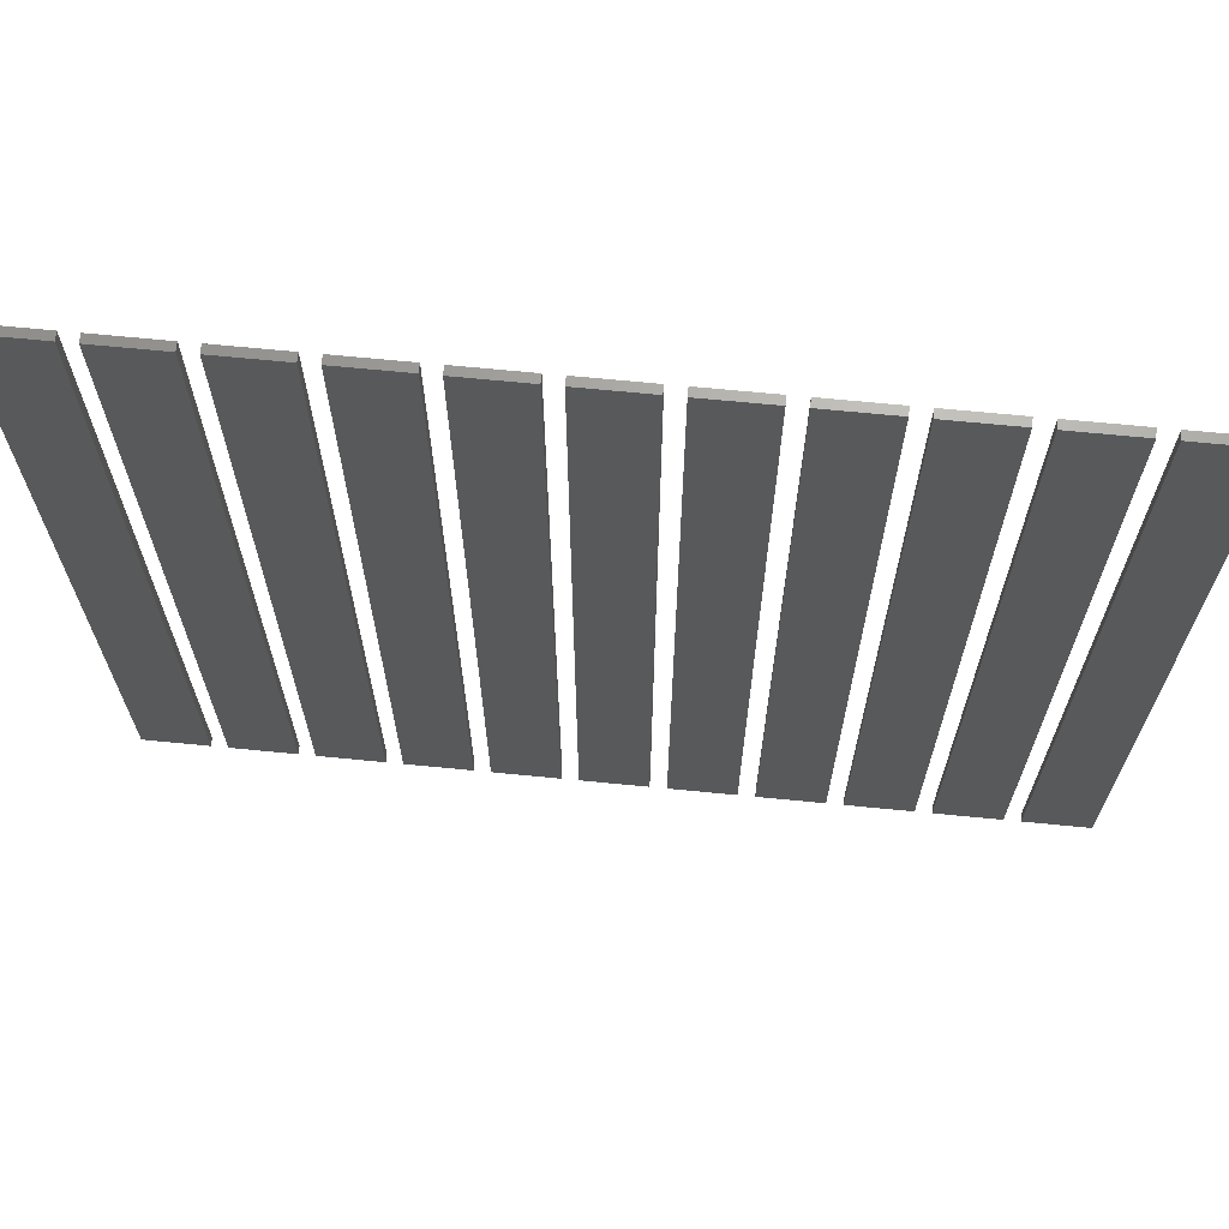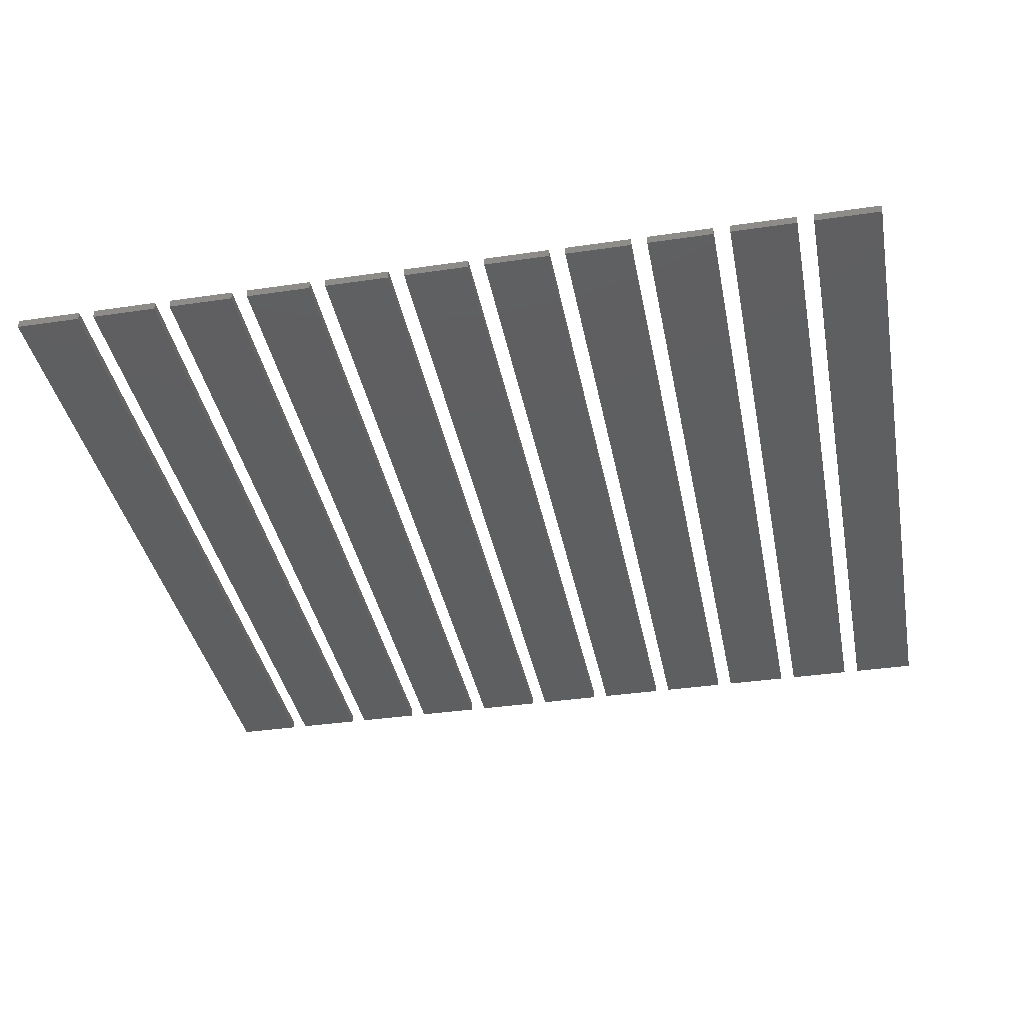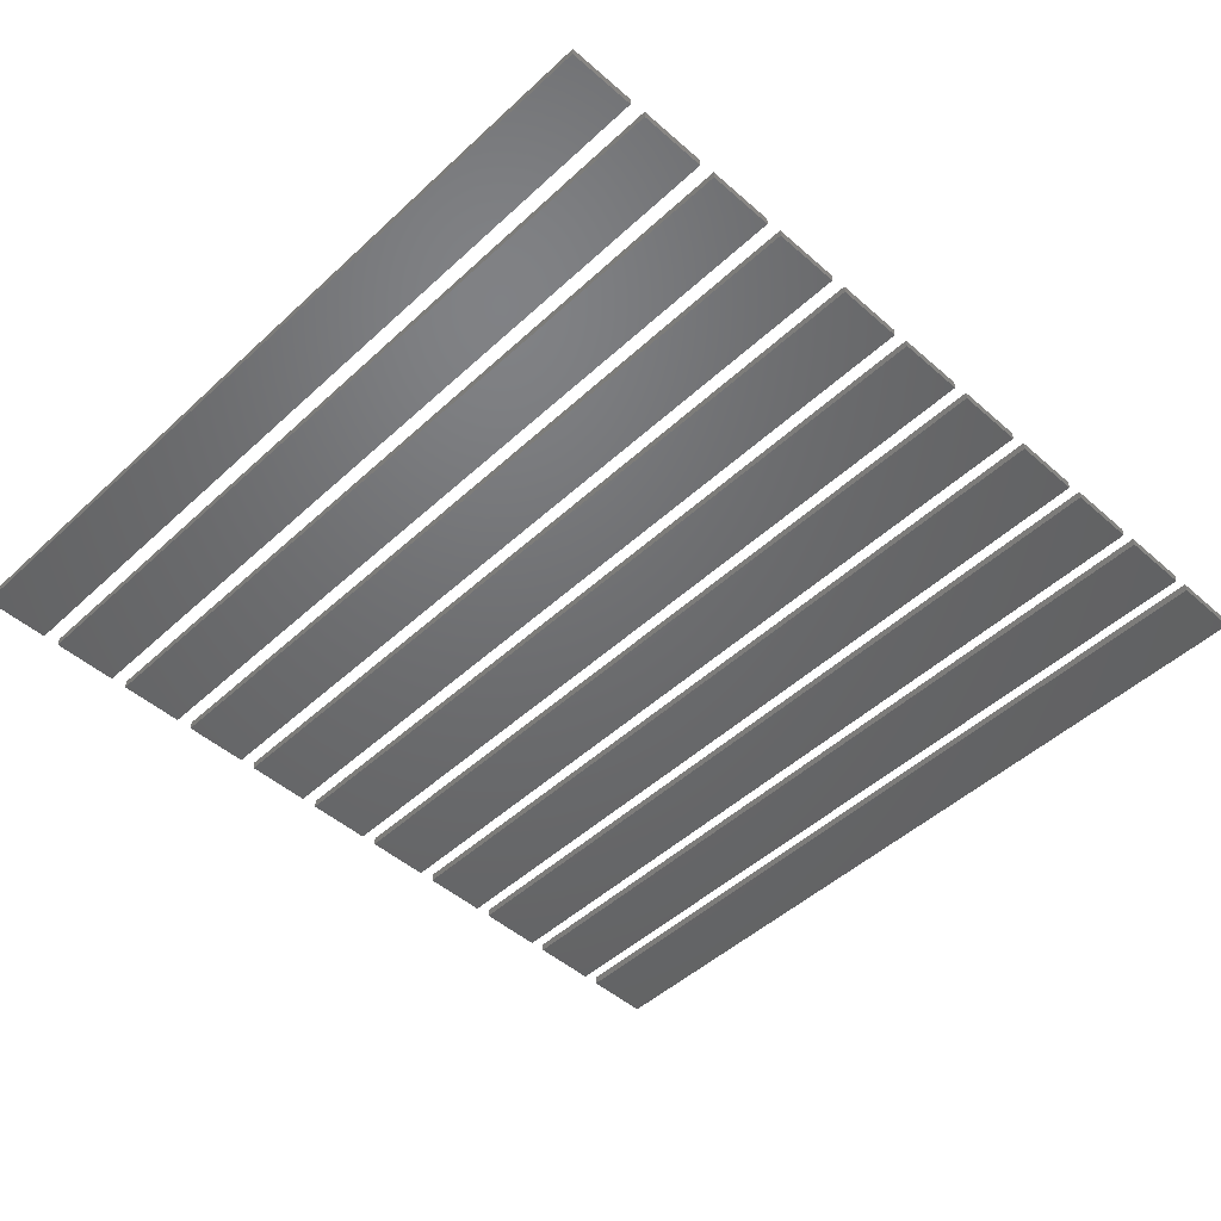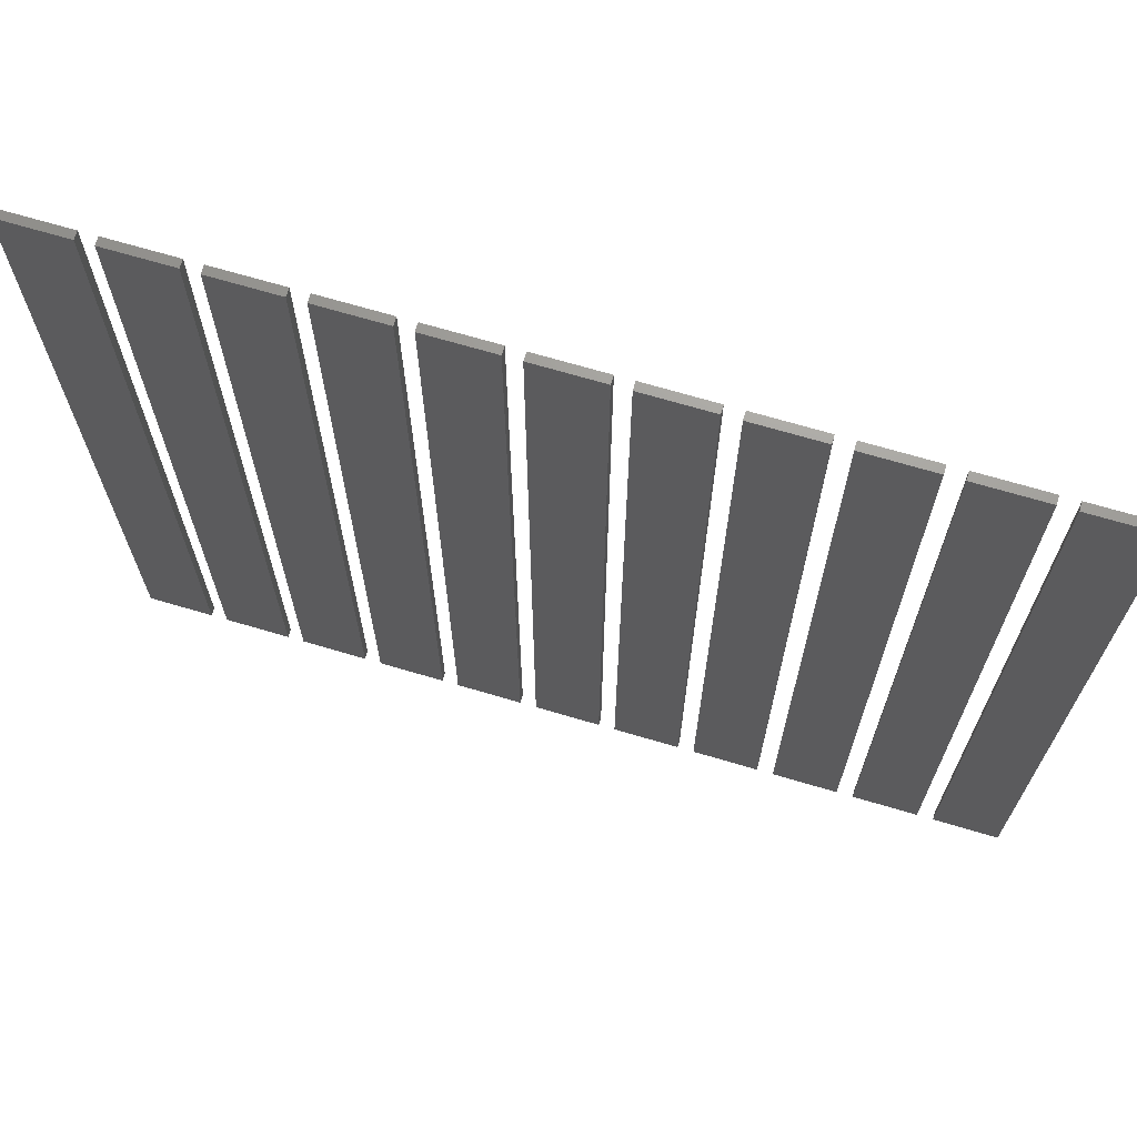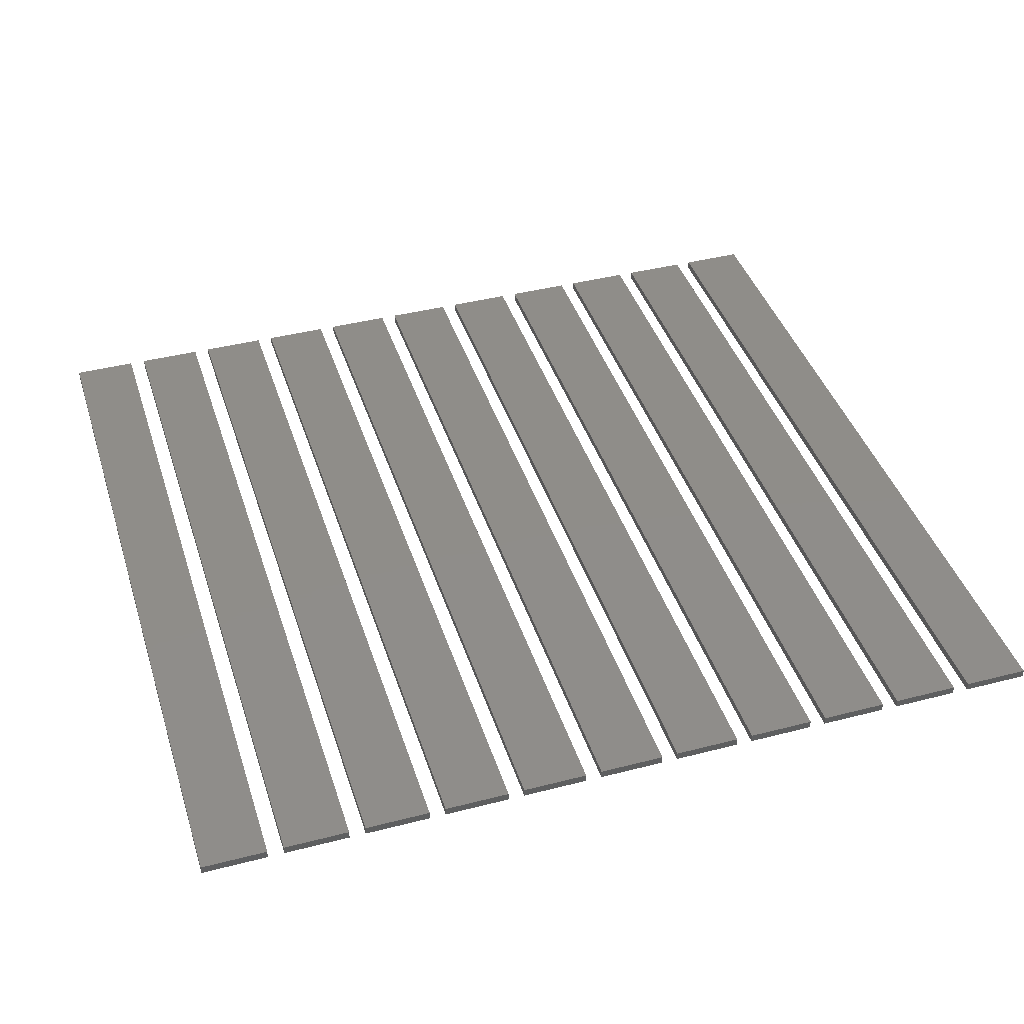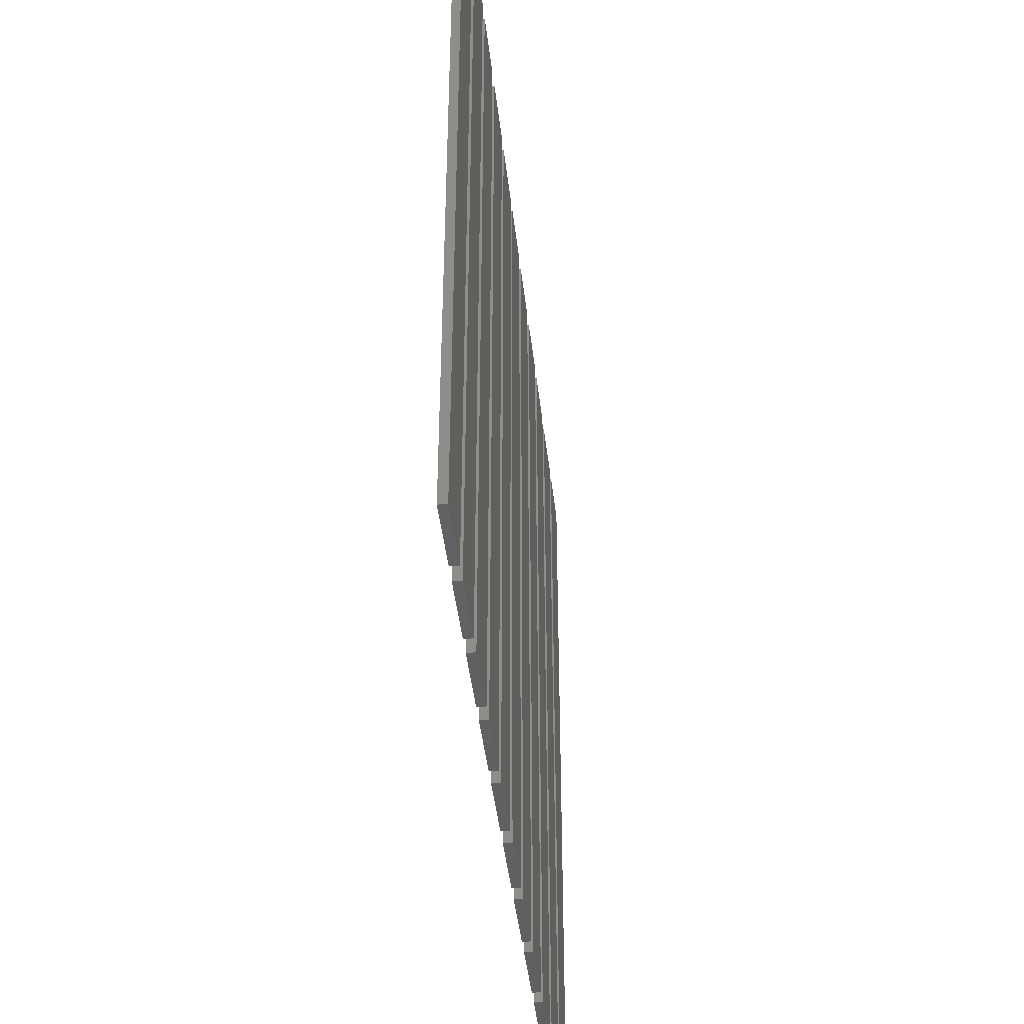
<metadata>
{"format":"stl","ext":"stl","renderer":"f3d","projection":"perspective","resolution":1024,"background":"white","views":[{"elev":68.1,"azim":-174.4,"up":"+Y"},{"elev":-37.4,"azim":10.7,"up":"+Z"},{"elev":-48.6,"azim":-44.3,"up":"+Z"},{"elev":69.4,"azim":-163.5,"up":"+Y"},{"elev":41.5,"azim":162.7,"up":"+Z"},{"elev":-43.5,"azim":-83.6,"up":"+Y"}]}
</metadata>
<code>
# stl→obj: 88 verts, 132 faces
v 70 30 0
v 70 40 0.1
v 70 40 0
v 70 30 0.1
v 70.8 30 0.1
v 70.8 40 0.1
v 70.8 40 0
v 70.8 30 0
v 71 30 0
v 71 40 0.1
v 71 40 0
v 71 30 0.1
v 71.8 30 0.1
v 71.8 40 0.1
v 71.8 40 0
v 71.8 30 0
v 72 30 0
v 72 40 0.1
v 72 40 0
v 72 30 0.1
v 72.8 30 0.1
v 72.8 40 0.1
v 72.8 40 0
v 72.8 30 0
v 73 30 0
v 73 40 0.1
v 73 40 0
v 73 30 0.1
v 73.8 30 0.1
v 73.8 40 0.1
v 73.8 40 0
v 73.8 30 0
v 74 30 0
v 74 40 0.1
v 74 40 0
v 74 30 0.1
v 74.8 30 0.1
v 74.8 40 0.1
v 74.8 40 0
v 74.8 30 0
v 75 30 0
v 75 40 0.1
v 75 40 0
v 75 30 0.1
v 75.8 30 0.1
v 75.8 40 0.1
v 75.8 40 0
v 75.8 30 0
v 76 30 0
v 76 40 0.1
v 76 40 0
v 76 30 0.1
v 76.8 30 0.1
v 76.8 40 0.1
v 76.8 40 0
v 76.8 30 0
v 77 30 0
v 77 40 0.1
v 77 40 0
v 77 30 0.1
v 77.8 30 0.1
v 77.8 40 0.1
v 77.8 40 0
v 77.8 30 0
v 78 30 0
v 78 40 0.1
v 78 40 0
v 78 30 0.1
v 78.8 30 0.1
v 78.8 40 0.1
v 78.8 40 0
v 78.8 30 0
v 79 30 0
v 79 40 0.1
v 79 40 0
v 79 30 0.1
v 79.8 30 0.1
v 79.8 40 0.1
v 79.8 40 0
v 79.8 30 0
v 80 30 0
v 80 40 0.1
v 80 40 0
v 80 30 0.1
v 80.8 30 0.1
v 80.8 40 0.1
v 80.8 40 0
v 80.8 30 0
f 1 2 3
f 2 1 4
f 2 5 6
f 5 2 4
f 5 7 6
f 7 5 8
f 1 7 8
f 7 1 3
f 1 5 4
f 5 1 8
f 7 2 6
f 2 7 3
f 9 10 11
f 10 9 12
f 10 13 14
f 13 10 12
f 13 15 14
f 15 13 16
f 15 10 14
f 10 15 11
f 9 15 16
f 15 9 11
f 9 13 12
f 13 9 16
f 17 18 19
f 18 17 20
f 18 21 22
f 21 18 20
f 21 23 22
f 23 21 24
f 17 23 24
f 23 17 19
f 17 21 20
f 21 17 24
f 23 18 22
f 18 23 19
f 25 26 27
f 26 25 28
f 26 29 30
f 29 26 28
f 29 31 30
f 31 29 32
f 31 26 30
f 26 31 27
f 25 31 32
f 31 25 27
f 25 29 28
f 29 25 32
f 33 34 35
f 34 33 36
f 34 37 38
f 37 34 36
f 37 39 38
f 39 37 40
f 39 34 38
f 34 39 35
f 33 39 40
f 39 33 35
f 33 37 36
f 37 33 40
f 41 42 43
f 42 41 44
f 42 45 46
f 45 42 44
f 45 47 46
f 47 45 48
f 41 47 48
f 47 41 43
f 41 45 44
f 45 41 48
f 47 42 46
f 42 47 43
f 49 50 51
f 50 49 52
f 50 53 54
f 53 50 52
f 53 55 54
f 55 53 56
f 55 50 54
f 50 55 51
f 49 55 56
f 55 49 51
f 49 53 52
f 53 49 56
f 57 58 59
f 58 57 60
f 58 61 62
f 61 58 60
f 61 63 62
f 63 61 64
f 63 58 62
f 58 63 59
f 57 63 64
f 63 57 59
f 57 61 60
f 61 57 64
f 65 66 67
f 66 65 68
f 66 69 70
f 69 66 68
f 69 71 70
f 71 69 72
f 71 66 70
f 66 71 67
f 65 71 72
f 71 65 67
f 65 69 68
f 69 65 72
f 73 74 75
f 74 73 76
f 74 77 78
f 77 74 76
f 77 79 78
f 79 77 80
f 79 74 78
f 74 79 75
f 73 79 80
f 79 73 75
f 73 77 76
f 77 73 80
f 81 82 83
f 82 81 84
f 82 85 86
f 85 82 84
f 85 87 86
f 87 85 88
f 81 87 88
f 87 81 83
f 81 85 84
f 85 81 88
f 87 82 86
f 82 87 83

</code>
